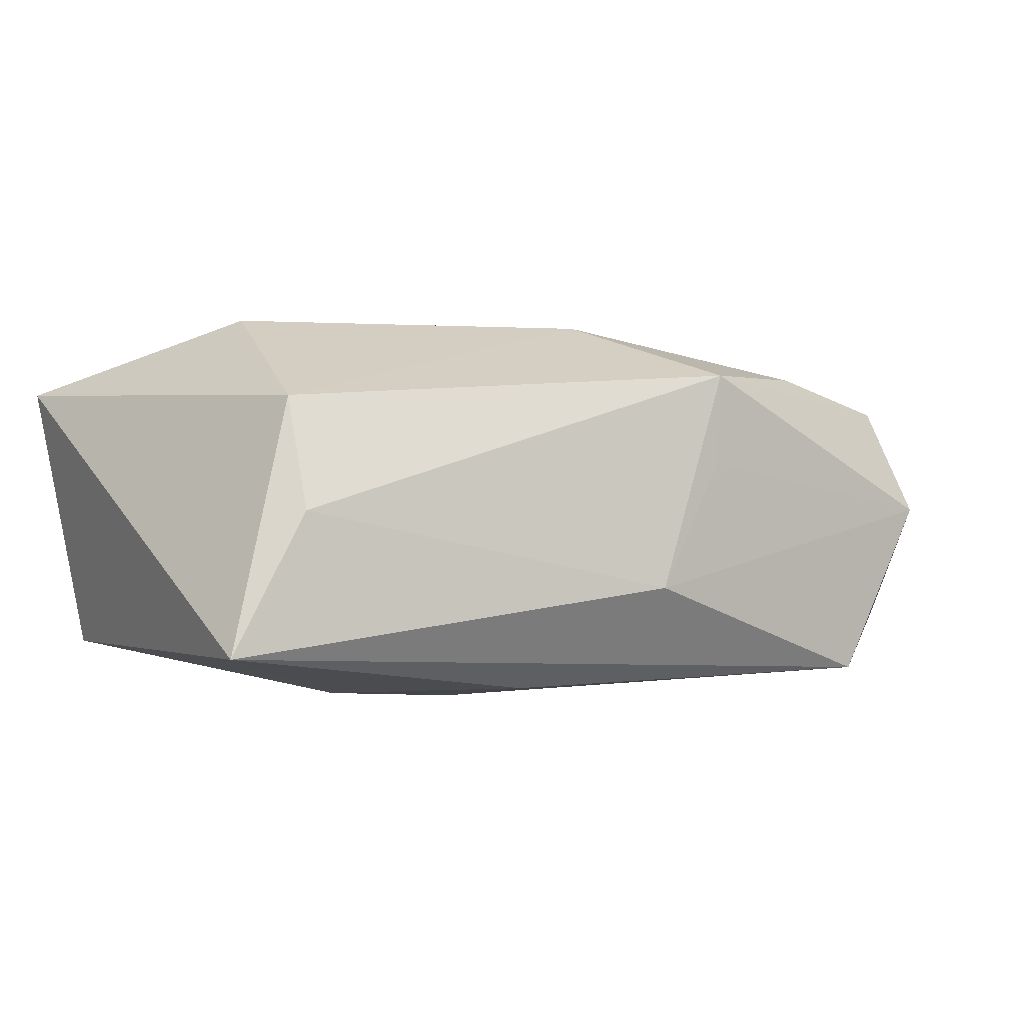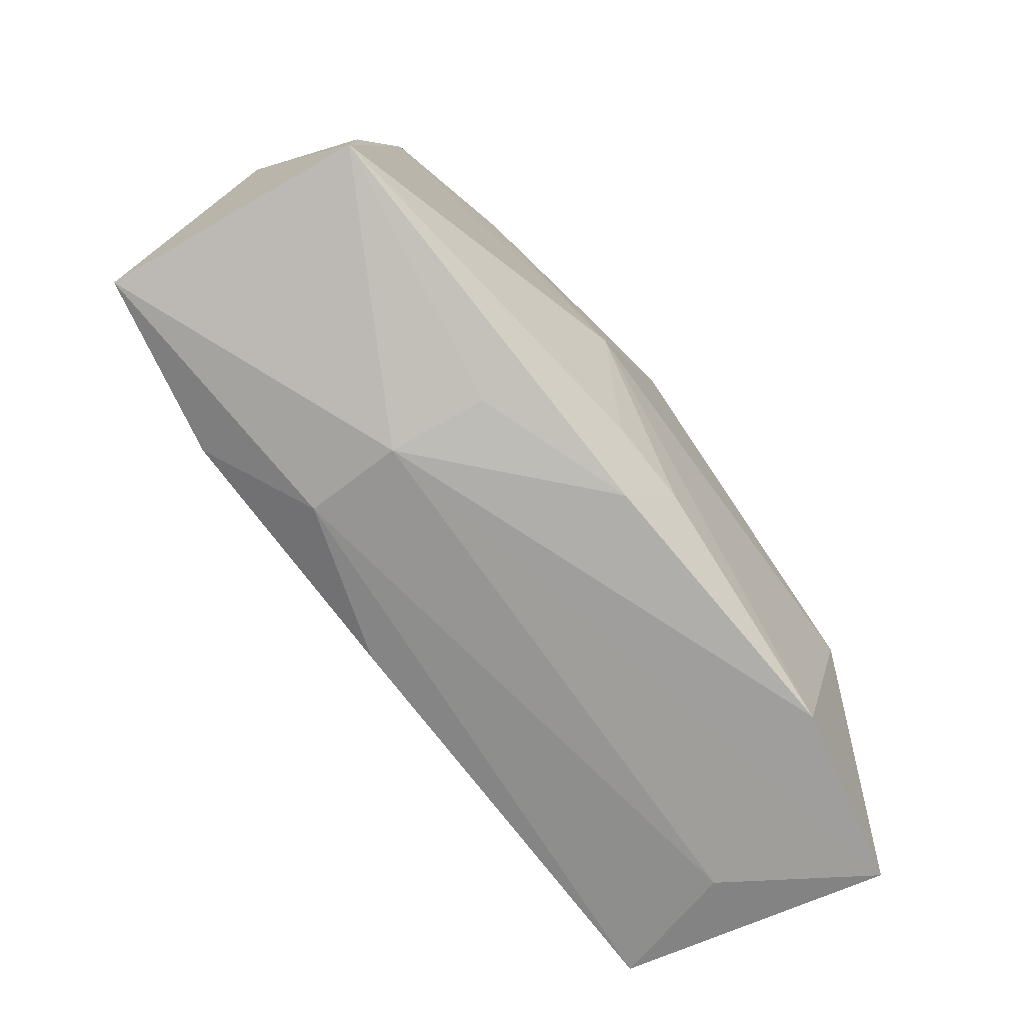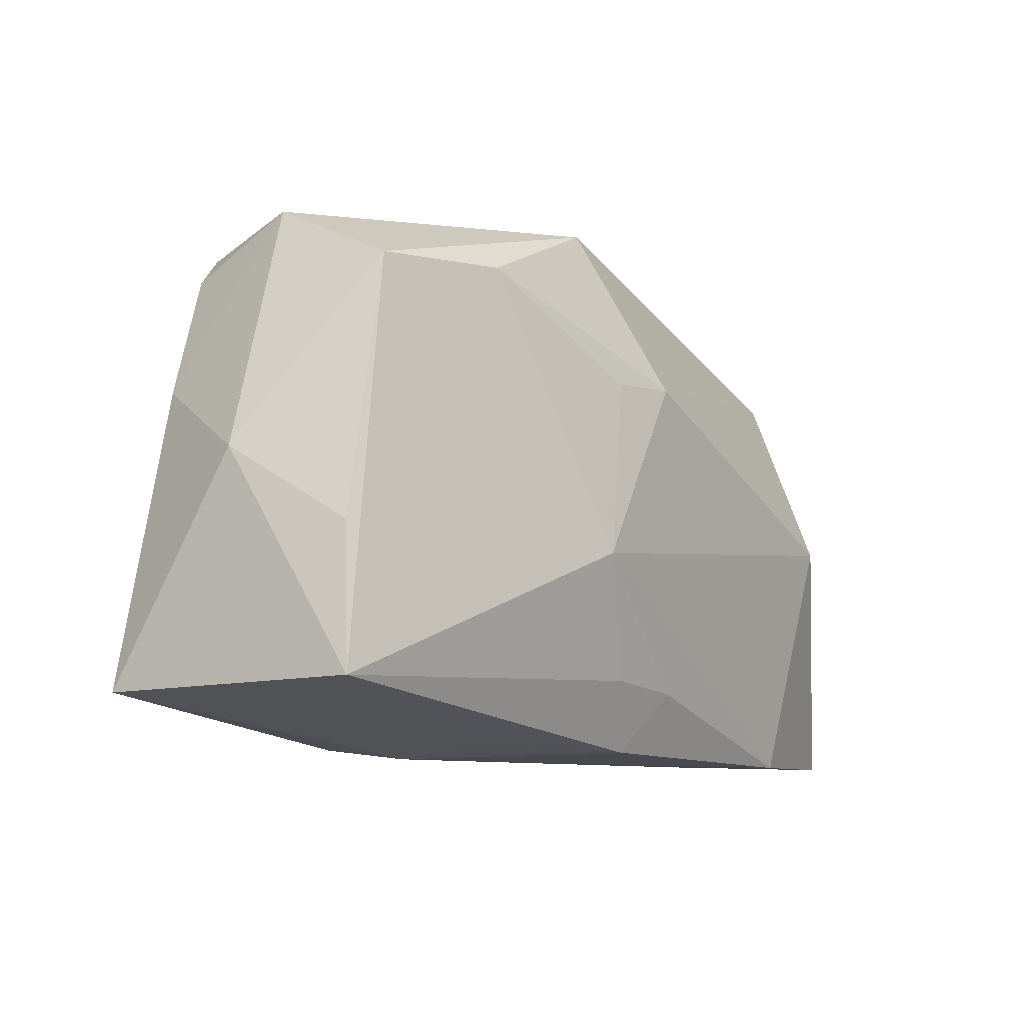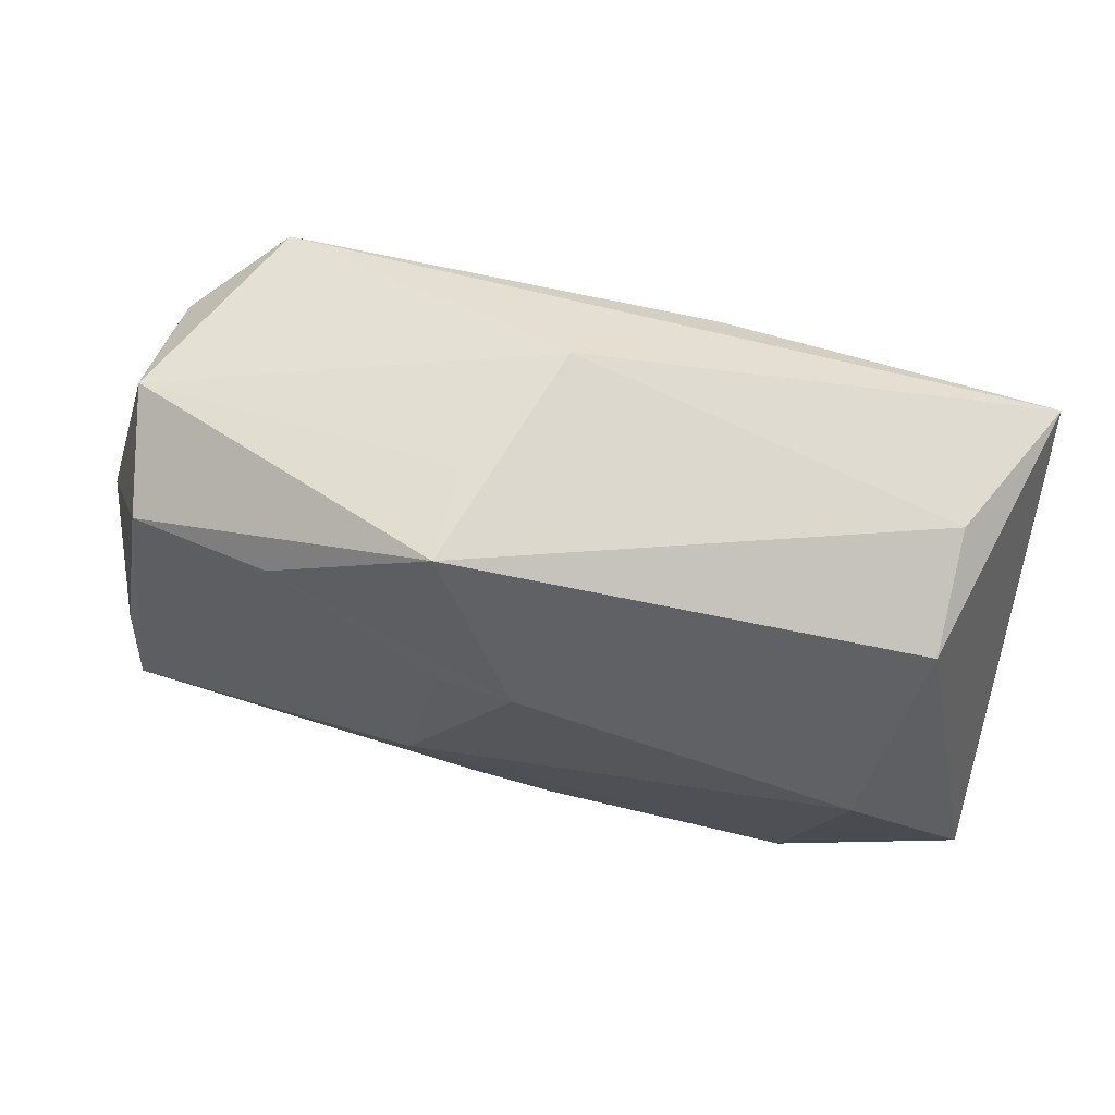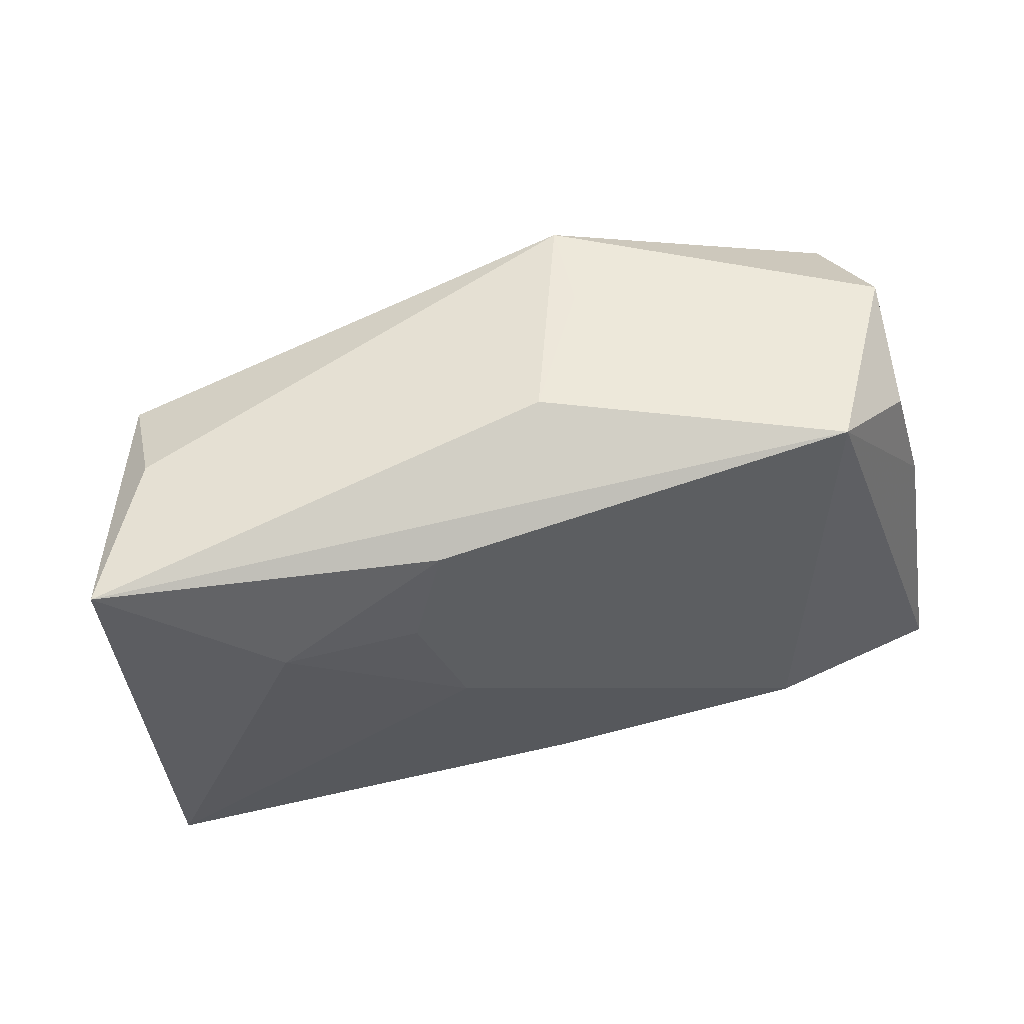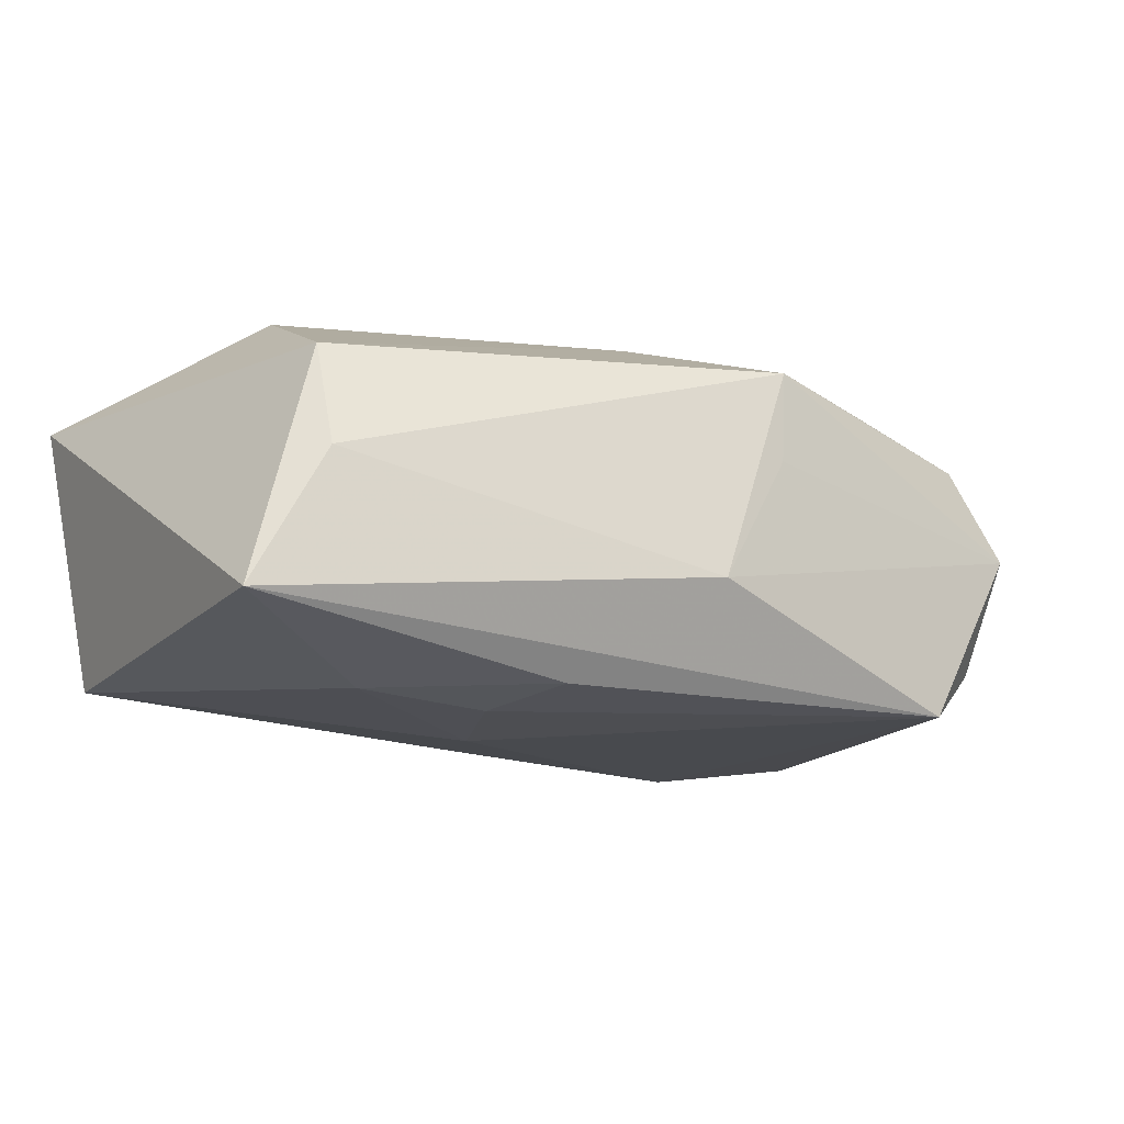
<metadata>
{"format":"obj","ext":"obj","renderer":"f3d","projection":"perspective","resolution":1024,"background":"white","views":[{"elev":-1.3,"azim":145.9,"up":"+Z"},{"elev":-72.5,"azim":-54.5,"up":"+Y"},{"elev":-9.0,"azim":-55.6,"up":"+Y"},{"elev":66.1,"azim":10.7,"up":"+Y"},{"elev":52.1,"azim":164.3,"up":"+Y"},{"elev":-16.7,"azim":146.7,"up":"+Z"}]}
</metadata>
<code>
v -0.00116 0.01084 0.01764
v 0.03192 0.01949 -0.0002693
v -0.03381 0.01773 -0.00926
v -0.01683 -0.02251 -0.0002027
v -0.03852 -0.01701 0.01109
v 0.001662 -0.01649 0.01581
v 0.03538 -0.01996 -0.01225
v 0.02311 -0.02251 0.01498
v -0.01639 -0.02157 -0.008733
v -0.01059 -0.00507 0.01764
v -0.00568 -0.01568 0.01536
v -0.007528 0.01044 0.01671
v -0.0369 0.007502 -0.009304
v -0.01571 -0.02108 0.008062
v 0.03148 0.01537 0.009499
v -0.03347 0.01743 0.01029
v 0.02779 -0.001007 0.01764
v -0.002293 -0.02175 0.01309
v 0.01002 0.01839 -0.01571
v -0.03777 -0.004892 0.01024
v -0.04075 -0.01762 -0.01136
v 0.03846 0.01901 -0.01233
v -0.03472 0.02211 0.000605
v -0.02597 0.02234 -0.0148
v 0.03159 -0.02196 -0.0008059
v 0.008373 7.291e-05 -0.01695
v -0.001007 0.02517 -0.006855
v -0.02528 -0.01828 -0.01409
v -0.002586 -0.02029 -0.01313
v 0.02394 0.009322 -0.01611
v -0.007586 0.0246 0.004439
v 0.01254 0.01018 -0.01672
v -0.04048 0.001471 0.0004084
v -0.02164 0.01834 0.01316
v -0.00808 0.02448 0.01249
v 0.03934 -0.02227 0.01164
f 27 22 24
f 19 24 22
f 2 22 27
f 27 35 2
f 2 15 22
f 35 15 2
f 31 35 27
f 35 31 23
f 27 24 23
f 23 31 27
f 30 19 22
f 36 15 17
f 22 15 36
f 21 5 33
f 4 5 21
f 21 9 4
f 35 23 16
f 5 10 16
f 16 23 33
f 32 30 26
f 19 30 32
f 26 24 32
f 24 19 32
f 22 36 7
f 7 30 22
f 26 30 7
f 33 23 13
f 13 21 33
f 24 21 13
f 28 24 26
f 28 21 24
f 26 7 28
f 9 21 28
f 1 10 17
f 17 15 1
f 1 15 35
f 33 5 20
f 20 16 33
f 5 16 20
f 25 36 4
f 25 7 36
f 4 9 25
f 9 7 25
f 14 5 4
f 4 18 14
f 14 18 5
f 4 36 8
f 8 18 4
f 8 36 17
f 17 10 8
f 3 23 24
f 24 13 3
f 3 13 23
f 29 7 9
f 9 28 29
f 29 28 7
f 34 16 10
f 35 16 34
f 34 1 35
f 6 8 10
f 18 8 6
f 10 1 12
f 12 34 10
f 1 34 12
f 5 18 11
f 18 6 11
f 11 10 5
f 11 6 10

</code>
